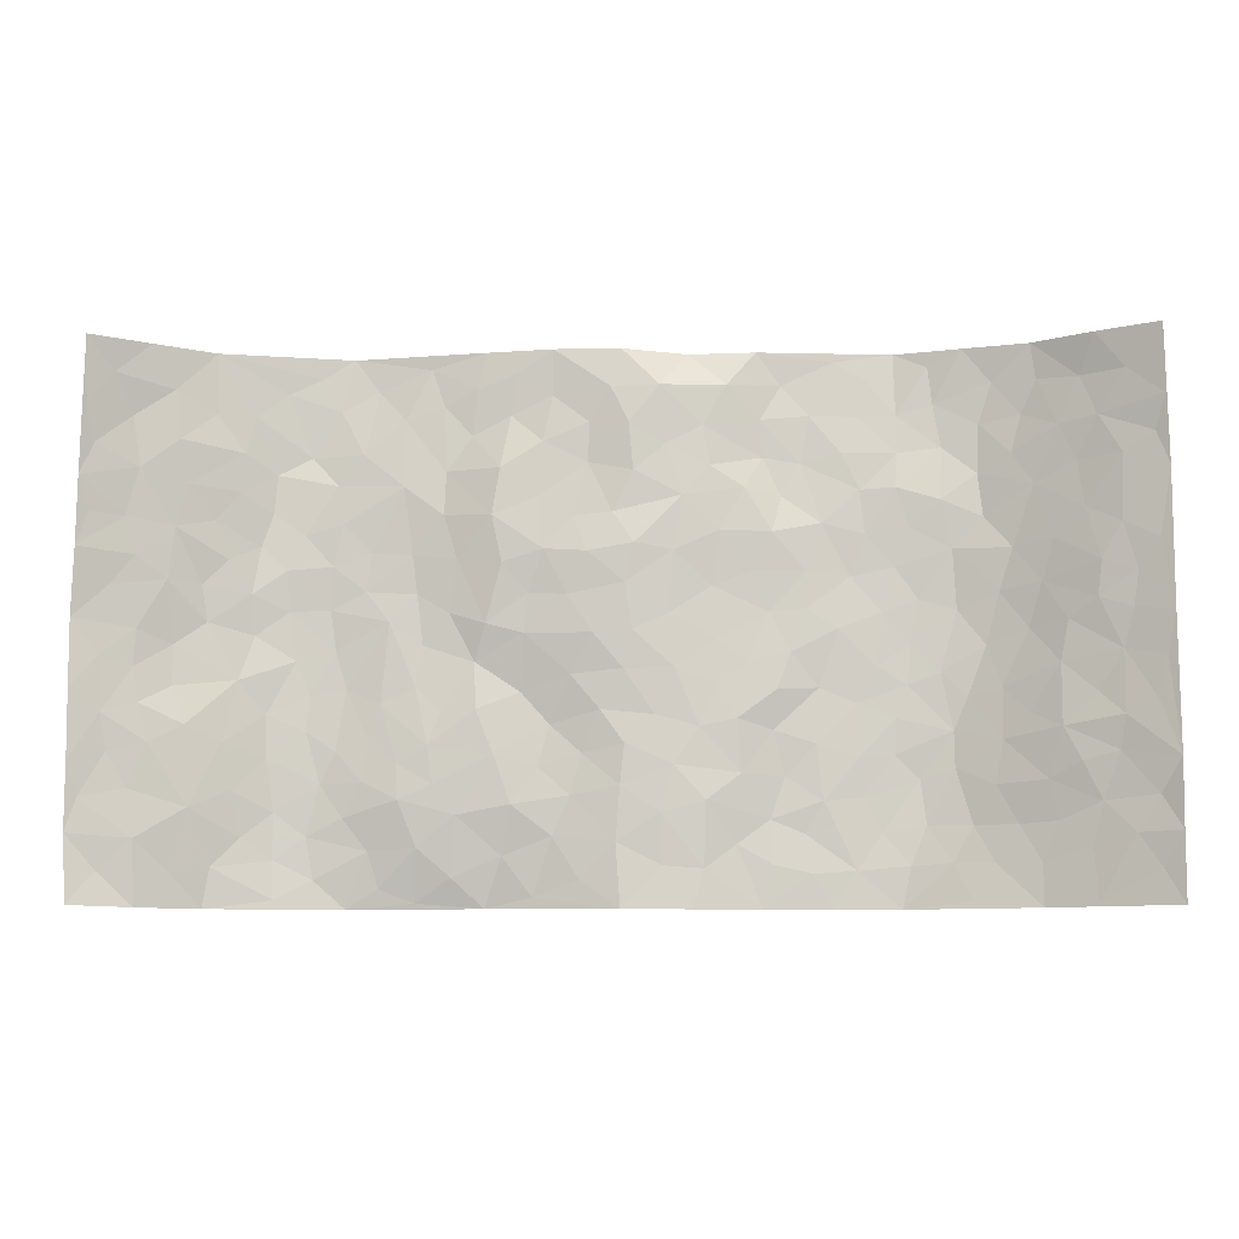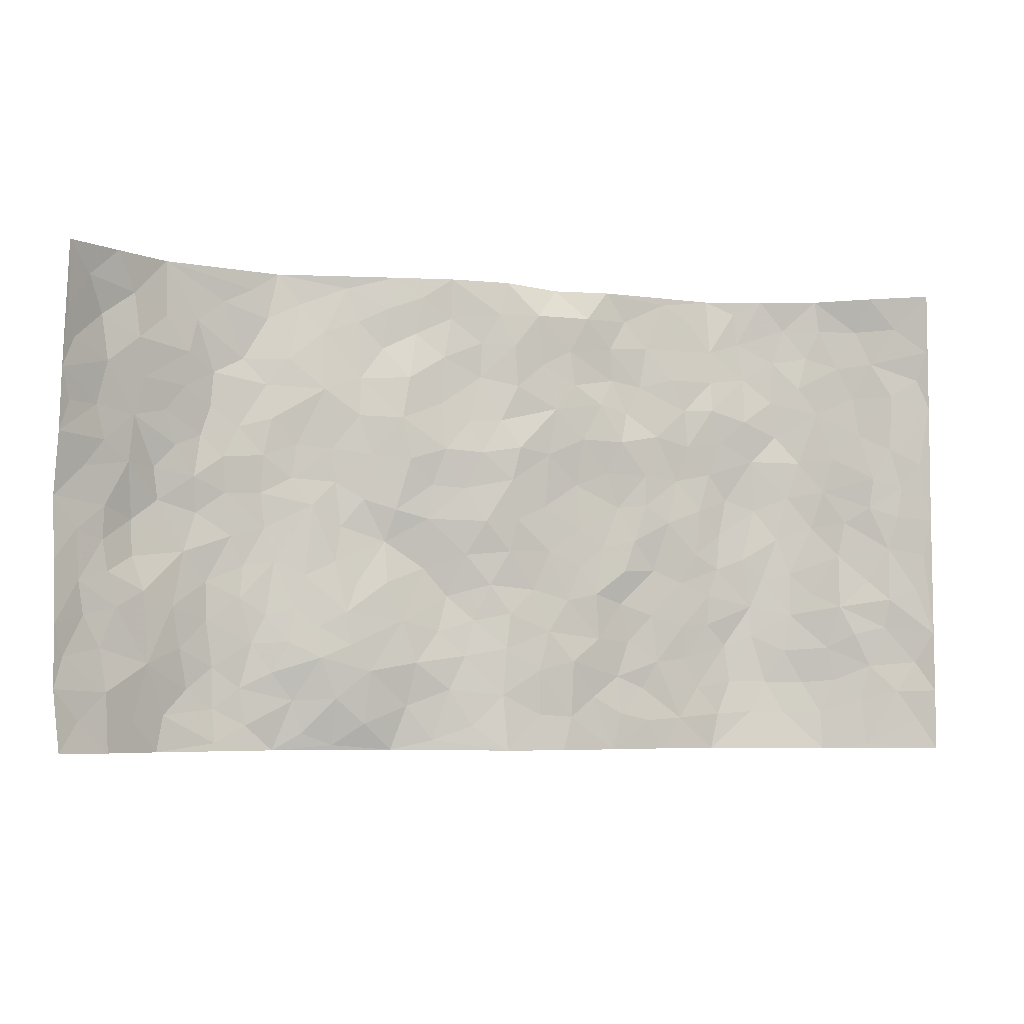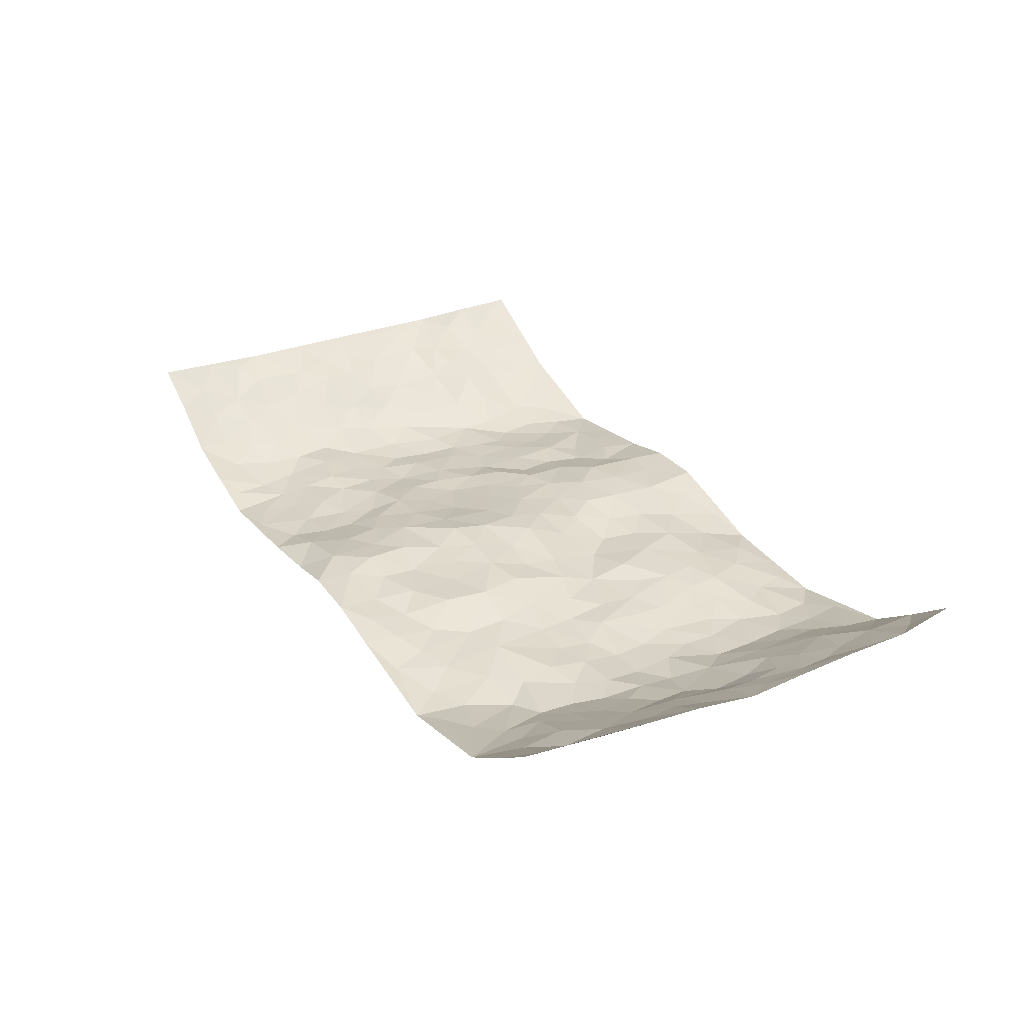
<metadata>
{"format":"obj","ext":"obj","renderer":"f3d","projection":"perspective","resolution":1024,"background":"white","views":[{"elev":-9.1,"azim":2.6,"up":"+Y"},{"elev":-5.4,"azim":-17.3,"up":"+Y"},{"elev":30.0,"azim":-119.4,"up":"+Z"}]}
</metadata>
<code>
v -0.9313 0.004666 0.1422
v -0.9298 0.9986 0.1384
v 0.9441 0.002446 0.1217
v 0.9374 1 0.1294
v -0.7878 0.3921 0.02216
v -0.9493 0.5009 0.1087
v -0.8386 0.3582 0.05851
v -0.001301 0.0009682 0.01381
v -0.9433 0.2518 0.1224
v -0.8968 0.3385 0.08822
v -0.73 0.002751 -0.001476
v -0.9428 0.1274 0.1253
v -0.7026 0.2936 -0.001254
v -0.8322 0.003219 0.06875
v -0.8207 0.289 0.05702
v -0.4878 0.003541 -0.05691
v -0.9257 0.1893 0.1111
v -0.2914 0.1662 -0.01587
v -0.7634 0.3227 0.02707
v -0.8379 0.1214 0.07134
v -0.8934 0.06525 0.09863
v -0.7814 0.06545 0.0333
v -0.6697 0.1277 -0.02197
v -0.7179 0.07577 -0.00154
v -0.8517 0.2079 0.06863
v -0.886 0.2708 0.08234
v -0.7541 0.1779 0.02746
v -0.686 0.2105 -0.009991
v -0.8461 0.4885 0.05579
v -0.9462 0.3763 0.1168
v -0.7256 0.9975 -0.001025
v -0.5347 0.2227 -0.043
v 0.2583 0.1569 -0.027
v -0.939 0.7499 0.1249
v -0.3648 0.3928 -0.0252
v -0.7679 0.7533 0.02594
v -0.7809 0.8317 0.03833
v -0.58 0.4422 -0.04252
v -0.5988 0.605 -0.03407
v -0.4858 0.9967 -0.05613
v -0.9223 0.6876 0.1084
v -0.6597 0.5616 -0.02531
v -0.389 0.7538 -0.0235
v -0.5073 0.28 -0.03858
v -0.4582 0.225 -0.02981
v -0.4936 0.1625 -0.03843
v -0.4462 0.6363 -0.03498
v -0.3644 0.5597 -0.03126
v 0.1657 0.4733 -0.004428
v -0.3321 0.2204 -0.01482
v -0.2111 0.6103 0.006608
v -0.3731 0.6291 -0.02949
v -0.2995 0.05737 -0.03134
v -0.626 0.7097 -0.03994
v -0.3939 0.1935 -0.01825
v -0.8499 0.6184 0.06236
v -0.03713 0.3481 0.003849
v 0.05846 0.3392 0.005241
v 0.2976 0.4509 -0.01943
v -0.09485 0.5514 0.01024
v -0.165 0.5561 0.00131
v 0.09247 0.6298 0.01092
v -0.6317 0.3467 -0.03646
v -0.7448 0.5743 -0.003483
v -0.9158 0.8108 0.1099
v -0.5583 0.13 -0.04631
v -0.3645 0.01367 -0.04836
v -0.7897 0.466 0.01487
v -0.6158 0.173 -0.03963
v -0.6108 0.01951 -0.03009
v -0.241 0.003533 -0.04426
v -0.614 0.08884 -0.03796
v -0.5449 0.05442 -0.0485
v -0.4289 0.03852 -0.04731
v -0.4484 0.1049 -0.04251
v -0.8675 0.6866 0.07202
v -0.9285 0.8743 0.1262
v -0.7351 0.5091 -0.01074
v 0.000651 0.9973 0.003284
v -0.7889 0.6759 0.02949
v -0.5601 0.3152 -0.04062
v -0.5103 0.461 -0.04458
v 0.00684 0.5711 0.02184
v -0.04954 0.4822 0.01731
v 0.003971 0.4193 0.01184
v -0.1219 0.1284 -0.01039
v -0.5678 0.6692 -0.03902
v -0.8905 0.563 0.08
v -0.7242 0.6912 -0.0003376
v -0.4467 0.2966 -0.03091
v -0.6297 0.2679 -0.03605
v -0.4996 0.6877 -0.03214
v -0.1724 0.4849 -0.001399
v -0.2599 0.4364 -0.0234
v -0.6464 0.6482 -0.03519
v -0.009925 0.1168 0.007533
v -0.4134 0.5102 -0.02897
v -0.3416 0.2878 -0.01511
v -0.2403 0.5032 -0.006671
v -0.178 0.382 -0.01934
v -0.9423 0.6253 0.1196
v -0.7007 0.6227 -0.01188
v -0.7986 0.5799 0.03337
v -0.3605 0.1096 -0.02565
v -0.5198 0.5329 -0.04265
v -0.6802 0.4063 -0.01995
v -0.1269 0.3245 -0.01899
v -0.1468 0.2495 -0.01391
v -0.516 0.6111 -0.03551
v 0.1098 0.7285 0.008736
v -0.002007 0.2147 0.008792
v -0.07013 0.2735 -0.00742
v 0.005932 0.2882 0.009401
v -0.4271 0.3634 -0.02979
v -0.1943 0.1839 -0.008684
v -0.654 0.4877 -0.03589
v -0.5546 0.3811 -0.04431
v -0.4897 0.3913 -0.04097
v -0.306 0.5242 -0.0207
v -0.2569 0.3511 -0.00954
v -0.353 0.4668 -0.02893
v -0.2242 0.2711 -0.008929
v -0.09017 0.4111 0.001517
v -0.5937 0.5311 -0.0412
v -0.08946 0.1986 -0.005765
v -0.2104 0.09448 -0.0267
v -0.3971 0.2576 -0.02164
v -0.9021 0.4382 0.08719
v -0.8491 0.421 0.05783
v 0.09315 0.4221 0.007083
v 0.2099 0.237 -0.008363
v 0.08275 0.5165 0.00769
v 0.01998 0.4875 0.0161
v 0.167 0.3923 -0.002031
v 0.7741 0.4975 0.03691
v 0.2204 0.4332 -0.01096
v 0.2653 0.3134 -0.02335
v 0.1593 0.567 -0.007773
v 0.1187 0.9921 -0.02524
v -0.2919 0.6196 -0.01323
v 0.4213 0.8784 -0.04584
v 0.4871 0.9964 -0.06057
v -0.215 0.7818 0.005662
v -0.05658 0.8634 0.003318
v -0.3195 0.3482 -0.02022
v -0.4571 0.5656 -0.03703
v -0.07328 0.05267 -0.003417
v -0.1558 0.02297 -0.02301
v 0.1237 0.0006996 0.009189
v 0.01423 0.8594 0.01672
v -0.01555 0.6984 0.0119
v 0.4205 0.1964 -0.04413
v 0.3407 0.2896 -0.02956
v 0.5913 0.5267 -0.04485
v 0.5242 0.5473 -0.04927
v 0.4537 0.1348 -0.05019
v 0.5217 0.2276 -0.05563
v 0.4133 0.3619 -0.03996
v 0.02372 0.6404 0.02508
v -0.05926 0.6273 0.02018
v -0.1464 0.7294 0.004038
v -0.08601 0.6924 0.009015
v -0.05845 0.7901 0.000434
v -0.1367 0.6328 0.01355
v 0.02181 0.7736 0.01318
v 0.2412 0.9971 -0.0356
v -0.01816 0.9261 0.01228
v -0.2663 0.8454 -0.02246
v -0.1972 0.8794 -0.01217
v -0.3136 0.7806 -0.02252
v -0.2426 0.9978 -0.01836
v -0.2292 0.6961 0.007419
v -0.3165 0.7002 -0.01636
v -0.1389 0.8292 0.002078
v -0.1213 0.9977 0.001337
v 0.2181 0.7455 -0.01147
v 0.1742 0.6664 -0.00139
v 0.3265 0.5945 -0.02503
v 0.2603 0.5225 -0.02233
v 0.2664 0.6651 -0.01304
v 0.4226 0.7433 -0.03613
v 0.3546 0.6822 -0.02902
v 0.2836 0.7314 -0.03007
v 0.06935 0.9285 0.01114
v 0.07907 0.8224 0.006064
v 0.1451 0.8571 -0.004348
v 0.2471 0.8718 -0.03021
v 0.3186 0.7917 -0.03854
v 0.2317 0.5951 -0.01522
v -0.8594 0.8684 0.06755
v -0.6747 0.8157 -0.01403
v -0.8462 0.7755 0.06438
v -0.829 0.9984 0.06733
v -0.8875 0.9402 0.09836
v -0.7924 0.9211 0.03844
v -0.7236 0.8847 0.002349
v -0.6013 0.9283 -0.03542
v -0.6571 0.885 -0.02383
v -0.6809 0.7452 -0.01445
v -0.5583 0.8129 -0.04899
v -0.6202 0.7805 -0.04093
v -0.5081 0.8993 -0.0509
v -0.3891 0.8772 -0.03439
v -0.5414 0.9588 -0.04568
v -0.4635 0.8151 -0.03477
v -0.4393 0.9345 -0.0494
v -0.3423 0.9717 -0.03627
v -0.5099 0.7595 -0.04001
v -0.3179 0.9004 -0.02842
v -0.257 0.9298 -0.01679
v 0.1565 0.7842 -0.002494
v 0.251 0.8024 -0.03322
v 0.188 0.9325 -0.01255
v 0.3905 0.8109 -0.03591
v 0.3338 0.8794 -0.03954
v 0.3782 0.9808 -0.0496
v 0.2845 0.9359 -0.04282
v 0.4388 0.9463 -0.05117
v 0.3806 0.4933 -0.03032
v 0.3256 0.5285 -0.02462
v 0.4829 0.6041 -0.04264
v 0.4309 0.6637 -0.03675
v 0.4047 0.5873 -0.04066
v 0.3523 0.1896 -0.03159
v 0.4804 0.3349 -0.04559
v 0.4592 0.5225 -0.03989
v 0.346 0.3883 -0.0329
v -0.1222 0.9139 -0.003967
v -0.1822 0.957 -0.006342
v 0.3186 0.1326 -0.03511
v 0.6059 0.01464 -0.02301
v 0.2026 0.3326 -0.002528
v 0.2726 0.3843 -0.01278
v 0.5824 0.2477 -0.04522
v 0.7256 0.9982 0.002524
v 0.9473 0.2521 0.1145
v 0.4902 0.8108 -0.04171
v 0.7115 0.4877 -0.002476
v 0.4869 0.7464 -0.03115
v 0.9446 0.501 0.1171
v 0.6634 0.2943 -0.01594
v 0.5085 0.4683 -0.04949
v 0.76 0.3117 0.03625
v 0.5603 0.4159 -0.04333
v 0.4873 0.001591 -0.05454
v 0.09144 0.2513 0.009204
v 0.503 0.07669 -0.05193
v 0.1359 0.318 0.003096
v 0.4158 0.2668 -0.0394
v 0.8525 0.2662 0.06718
v 0.64 0.4619 -0.03192
v 0.5753 0.08186 -0.04023
v 0.4487 0.4262 -0.03956
v 0.6064 0.3719 -0.04023
v 0.2854 0.2324 -0.03072
v 0.4774 0.2716 -0.04814
v 0.2637 0.07813 -0.01935
v 0.3656 0.001826 -0.037
v 0.2442 0.001256 -0.01894
v 0.2 0.1137 -0.01461
v 0.06937 0.1685 0.01104
v 0.1472 0.1888 0.0071
v 0.6109 0.1472 -0.03831
v 0.7609 0.4237 0.03052
v 0.7358 0.2218 0.01829
v 0.6462 0.08074 -0.02121
v 0.6647 0.3849 -0.01851
v 0.7082 0.3397 0.00452
v 0.8609 0.3271 0.07683
v 0.7346 0.5679 0.01231
v 0.6868 0.146 -0.01115
v 0.7528 0.1508 0.01816
v 0.8204 0.3682 0.05408
v 0.9135 0.3506 0.09877
v 0.8624 0.4394 0.07333
v 0.5815 0.3131 -0.04735
v 0.8041 0.1069 0.04479
v 0.3312 0.06309 -0.02957
v 0.4092 0.06841 -0.04251
v 0.07144 0.07631 0.005806
v 0.1437 0.07081 0.002689
v 0.9445 0.7508 0.1173
v 0.7231 0.07986 0.006656
v 0.65 0.2159 -0.01978
v 0.9298 0.4258 0.1073
v 0.8802 0.51 0.08448
v 0.7899 0.2511 0.04654
v 0.5318 0.1481 -0.05346
v 0.7235 0.002208 0.01196
v 0.5019 0.3943 -0.04718
v 0.9111 0.06476 0.1006
v 0.9449 0.1274 0.1198
v 0.8226 0.1816 0.05129
v 0.8739 0.1255 0.08092
v 0.8097 0.009889 0.05421
v 0.9124 0.1892 0.09237
v 0.6637 0.556 -0.0238
v 0.6882 0.633 -0.01342
v 0.5849 0.6361 -0.03979
v 0.807 0.6918 0.05047
v 0.6315 0.771 -0.03566
v 0.9253 0.6258 0.107
v 0.7547 0.6421 0.0234
v 0.8299 0.5957 0.07005
v 0.7262 0.7438 0.004227
v 0.8225 0.5309 0.06411
v 0.8887 0.5747 0.08829
v 0.8645 0.6601 0.08386
v 0.6404 0.6921 -0.0341
v 0.5652 0.7237 -0.03069
v 0.509 0.6746 -0.03704
v 0.8319 0.853 0.06142
v 0.7079 0.8708 -0.009235
v 0.7963 0.777 0.04043
v 0.8699 0.7789 0.08466
v 0.7671 0.8444 0.02673
v 0.9385 0.8754 0.1218
v 0.6895 0.8022 -0.01136
v 0.9221 0.8126 0.1071
v 0.7347 0.9315 0.003428
v 0.8285 0.9988 0.07045
v 0.607 0.9976 -0.02926
v 0.8044 0.9265 0.04267
v 0.8783 0.9293 0.08873
v 0.659 0.9344 -0.02591
v 0.5556 0.9005 -0.04741
v 0.49 0.8798 -0.04856
v 0.5478 0.9685 -0.04653
v 0.5694 0.821 -0.04503
v 0.6352 0.8604 -0.03373
f 29 6 128
f 12 21 20
f 26 10 9
f 55 45 46
f 27 19 15
f 26 9 17
f 101 6 88
f 12 1 21
f 7 15 19
f 125 86 96
f 84 123 85
f 129 29 128
f 25 27 15
f 12 20 17
f 73 75 66
f 22 14 11
f 26 17 25
f 9 12 17
f 25 15 26
f 5 129 7
f 52 146 48
f 55 18 50
f 7 19 5
f 20 27 25
f 124 82 105
f 41 76 34
f 20 14 22
f 14 20 21
f 14 21 1
f 24 22 11
f 24 27 22
f 72 66 69
f 69 32 91
f 70 24 11
f 24 23 27
f 17 20 25
f 27 20 22
f 10 15 7
f 10 26 15
f 23 28 27
f 27 13 19
f 28 23 69
f 13 27 28
f 119 121 94
f 10 7 129
f 6 30 128
f 9 10 30
f 36 192 80
f 80 102 89
f 118 81 44
f 64 103 78
f 115 126 86
f 45 32 46
f 91 63 13
f 129 68 29
f 95 87 54
f 95 54 199
f 202 40 204
f 82 97 105
f 29 88 6
f 18 55 104
f 148 126 71
f 38 82 124
f 50 18 122
f 117 82 38
f 5 19 106
f 82 117 118
f 80 64 102
f 127 45 55
f 194 77 190
f 98 35 114
f 39 124 105
f 127 50 98
f 106 19 13
f 66 75 46
f 39 95 42
f 63 117 38
f 95 89 102
f 101 56 76
f 51 140 99
f 18 53 126
f 62 83 132
f 45 127 90
f 112 113 57
f 103 29 68
f 130 85 58
f 109 39 105
f 35 94 121
f 113 246 58
f 151 165 163
f 120 100 94
f 114 127 98
f 192 190 65
f 95 39 87
f 36 191 37
f 67 104 74
f 56 101 88
f 13 63 106
f 192 34 76
f 268 241 243
f 108 115 125
f 93 84 60
f 133 84 85
f 156 288 157
f 101 76 41
f 80 103 64
f 105 97 146
f 99 61 51
f 92 109 47
f 125 96 111
f 158 227 153
f 75 104 55
f 69 66 32
f 81 91 32
f 106 78 68
f 42 64 78
f 77 34 65
f 24 70 72
f 75 73 16
f 16 71 67
f 2 34 77
f 13 28 91
f 103 56 88
f 56 80 76
f 72 69 23
f 11 16 70
f 16 73 70
f 16 67 74
f 115 18 126
f 24 72 23
f 73 72 70
f 16 74 75
f 72 73 66
f 32 45 44
f 84 83 60
f 66 46 32
f 78 106 116
f 117 63 81
f 67 53 104
f 103 68 78
f 69 91 28
f 36 80 89
f 106 38 116
f 106 68 5
f 81 118 117
f 62 132 138
f 32 44 81
f 53 67 71
f 57 58 85
f 123 100 107
f 93 60 61
f 33 230 224
f 8 96 147
f 132 133 130
f 140 48 119
f 93 100 123
f 122 98 50
f 164 60 160
f 53 71 126
f 125 112 108
f 193 194 195
f 75 55 46
f 63 91 81
f 56 103 80
f 196 198 31
f 18 104 53
f 121 48 97
f 38 106 63
f 118 97 82
f 97 35 121
f 51 172 140
f 130 134 49
f 87 39 109
f 288 252 263
f 97 114 35
f 47 43 92
f 57 113 58
f 248 130 58
f 34 101 41
f 114 90 127
f 116 124 42
f 145 94 35
f 118 114 97
f 167 79 175
f 98 145 35
f 85 123 57
f 43 47 52
f 199 36 89
f 42 78 116
f 159 83 62
f 88 29 103
f 74 104 75
f 118 44 90
f 173 140 172
f 42 95 102
f 190 192 37
f 65 190 77
f 89 95 199
f 125 111 112
f 92 87 109
f 18 115 122
f 177 180 176
f 112 57 107
f 109 105 146
f 93 94 100
f 285 286 275
f 96 86 147
f 137 232 131
f 57 123 107
f 87 92 208
f 49 134 136
f 132 130 49
f 161 164 162
f 50 127 55
f 122 108 107
f 122 107 100
f 48 140 52
f 118 90 114
f 99 119 94
f 123 84 93
f 36 37 192
f 48 121 119
f 120 122 100
f 39 42 124
f 38 124 116
f 248 58 246
f 44 45 90
f 98 122 120
f 146 52 47
f 94 93 99
f 168 209 170
f 212 183 188
f 202 197 200
f 42 102 64
f 107 108 112
f 99 93 61
f 8 280 96
f 112 111 113
f 125 115 86
f 115 108 122
f 128 30 10
f 5 68 129
f 10 129 128
f 132 49 138
f 83 84 133
f 130 133 85
f 83 133 132
f 248 134 130
f 156 152 224
f 151 110 165
f 212 186 211
f 153 224 249
f 254 251 244
f 246 261 262
f 225 158 249
f 49 136 179
f 185 184 150
f 214 188 181
f 181 188 182
f 161 163 174
f 143 170 172
f 110 211 185
f 184 79 167
f 174 228 169
f 62 110 159
f 163 150 144
f 210 169 229
f 170 143 168
f 176 211 110
f 98 120 145
f 94 145 120
f 48 146 97
f 109 146 47
f 148 86 126
f 147 86 148
f 71 8 148
f 8 147 148
f 244 276 254
f 232 136 134
f 174 143 161
f 60 83 160
f 163 162 151
f 159 160 83
f 261 281 262
f 259 281 149
f 219 220 59
f 246 113 111
f 33 255 131
f 157 256 152
f 137 255 153
f 230 278 279
f 262 260 33
f 154 155 242
f 131 255 137
f 248 131 232
f 281 280 149
f 259 258 278
f 220 179 59
f 159 151 160
f 162 160 151
f 164 61 60
f 228 174 144
f 144 174 163
f 159 110 151
f 161 172 164
f 186 184 185
f 161 162 163
f 61 164 51
f 160 162 164
f 187 217 213
f 150 163 165
f 205 202 200
f 79 184 139
f 170 43 173
f 174 169 143
f 161 143 172
f 167 144 150
f 176 180 183
f 172 170 173
f 223 226 221
f 185 150 165
f 99 140 119
f 207 206 203
f 172 51 164
f 43 52 173
f 173 52 140
f 167 175 228
f 228 229 169
f 210 168 169
f 177 110 62
f 189 138 179
f 62 138 177
f 136 232 233
f 181 182 222
f 150 184 167
f 178 180 189
f 49 179 138
f 177 138 189
f 180 178 182
f 178 179 220
f 307 308 304
f 222 223 221
f 215 187 188
f 176 183 212
f 187 213 186
f 214 215 188
f 185 211 186
f 237 181 239
f 182 188 183
f 110 185 165
f 216 215 141
f 211 176 212
f 182 183 180
f 176 110 177
f 213 184 186
f 178 189 179
f 177 189 180
f 195 190 37
f 197 198 200
f 195 194 190
f 34 192 65
f 80 192 76
f 37 196 195
f 194 2 77
f 193 2 194
f 196 37 191
f 31 193 195
f 198 196 191
f 31 195 196
f 199 201 191
f 197 204 31
f 198 191 201
f 31 198 197
f 201 199 54
f 36 199 191
f 54 208 201
f 208 43 205
f 208 54 87
f 198 201 200
f 206 205 203
f 43 170 203
f 210 207 209
f 40 202 206
f 31 204 40
f 197 202 204
f 208 205 200
f 43 203 205
f 205 206 202
f 203 209 207
f 171 40 207
f 40 206 207
f 208 200 201
f 43 208 92
f 170 209 203
f 168 143 169
f 207 210 171
f 168 210 209
f 188 187 212
f 212 187 186
f 166 139 213
f 184 213 139
f 237 214 181
f 215 214 141
f 216 141 218
f 213 217 166
f 142 166 216
f 217 216 166
f 187 215 217
f 216 217 215
f 237 141 214
f 142 216 218
f 223 222 182
f 179 136 59
f 223 220 219
f 267 238 251
f 237 327 141
f 223 182 178
f 158 290 253
f 220 223 178
f 59 233 227
f 233 59 136
f 248 246 131
f 153 249 158
f 251 254 267
f 223 219 226
f 111 261 246
f 297 251 238
f 276 256 157
f 167 228 144
f 229 228 175
f 175 171 229
f 229 171 210
f 260 257 33
f 265 271 272
f 266 289 283
f 269 243 250
f 249 224 152
f 266 283 271
f 227 233 137
f 253 227 158
f 325 313 320
f 135 264 275
f 310 329 239
f 270 298 297
f 249 256 225
f 275 273 269
f 311 222 221
f 155 154 299
f 234 276 157
f 310 311 299
f 222 239 181
f 221 226 155
f 266 263 252
f 242 290 244
f 264 273 275
f 273 264 243
f 242 244 154
f 276 290 225
f 288 234 157
f 240 282 302
f 275 286 306
f 225 290 158
f 234 263 284
f 241 254 276
f 233 232 137
f 137 153 227
f 264 135 238
f 244 251 154
f 260 259 257
f 227 253 219
f 33 224 255
f 154 297 299
f 240 302 307
f 297 154 251
f 264 268 243
f 253 226 219
f 271 284 263
f 277 294 293
f 290 242 253
f 241 234 284
f 59 227 219
f 242 155 226
f 252 245 231
f 157 152 156
f 257 230 33
f 152 256 249
f 278 230 257
f 262 33 131
f 224 153 255
f 259 278 257
f 134 248 232
f 230 279 224
f 96 261 111
f 261 96 280
f 280 281 261
f 246 262 131
f 252 247 245
f 268 267 241
f 283 277 272
f 288 247 252
f 275 274 285
f 295 291 294
f 267 268 264
f 263 234 288
f 309 310 299
f 290 276 244
f 283 272 271
f 267 254 241
f 265 243 241
f 236 240 285
f 297 238 270
f 303 305 298
f 241 276 234
f 221 155 299
f 272 277 293
f 250 243 287
f 286 285 240
f 284 271 265
f 271 263 266
f 295 3 291
f 225 256 276
f 241 284 265
f 289 266 231
f 3 292 291
f 321 235 323
f 293 294 296
f 279 278 258
f 245 279 258
f 279 156 224
f 260 281 259
f 280 8 149
f 262 281 260
f 231 266 252
f 267 264 238
f 306 304 270
f 283 289 295
f 243 269 273
f 236 269 250
f 294 292 296
f 274 236 285
f 269 274 275
f 250 287 293
f 245 289 231
f 236 274 269
f 156 279 247
f 242 226 253
f 247 279 245
f 243 265 287
f 288 156 247
f 265 272 293
f 296 292 236
f 293 287 265
f 295 294 277
f 277 283 295
f 236 250 296
f 289 3 295
f 292 294 291
f 293 296 250
f 300 304 308
f 325 320 235
f 329 330 326
f 270 304 303
f 270 303 298
f 309 305 301
f 135 306 270
f 299 297 298
f 298 309 299
f 238 135 270
f 300 314 305
f 303 300 305
f 304 306 307
f 300 303 304
f 282 319 315
f 322 325 235
f 275 306 135
f 307 306 286
f 240 307 286
f 308 307 302
f 302 282 308
f 308 282 315
f 305 309 298
f 310 309 301
f 310 301 329
f 310 239 311
f 222 311 239
f 299 311 221
f 319 312 315
f 312 323 316
f 301 305 318
f 305 314 316
f 300 308 315
f 316 314 312
f 312 314 315
f 315 314 300
f 323 312 324
f 316 313 318
f 282 4 317
f 330 313 325
f 4 321 324
f 235 320 323
f 282 317 319
f 312 319 317
f 326 325 322
f 316 320 313
f 316 318 305
f 142 218 327
f 327 218 141
f 316 323 320
f 324 312 317
f 4 324 317
f 321 323 324
f 318 313 330
f 328 326 322
f 326 327 329
f 329 327 237
f 326 328 327
f 322 142 328
f 327 328 142
f 329 237 239
f 301 318 330
f 326 330 325
f 330 329 301

</code>
